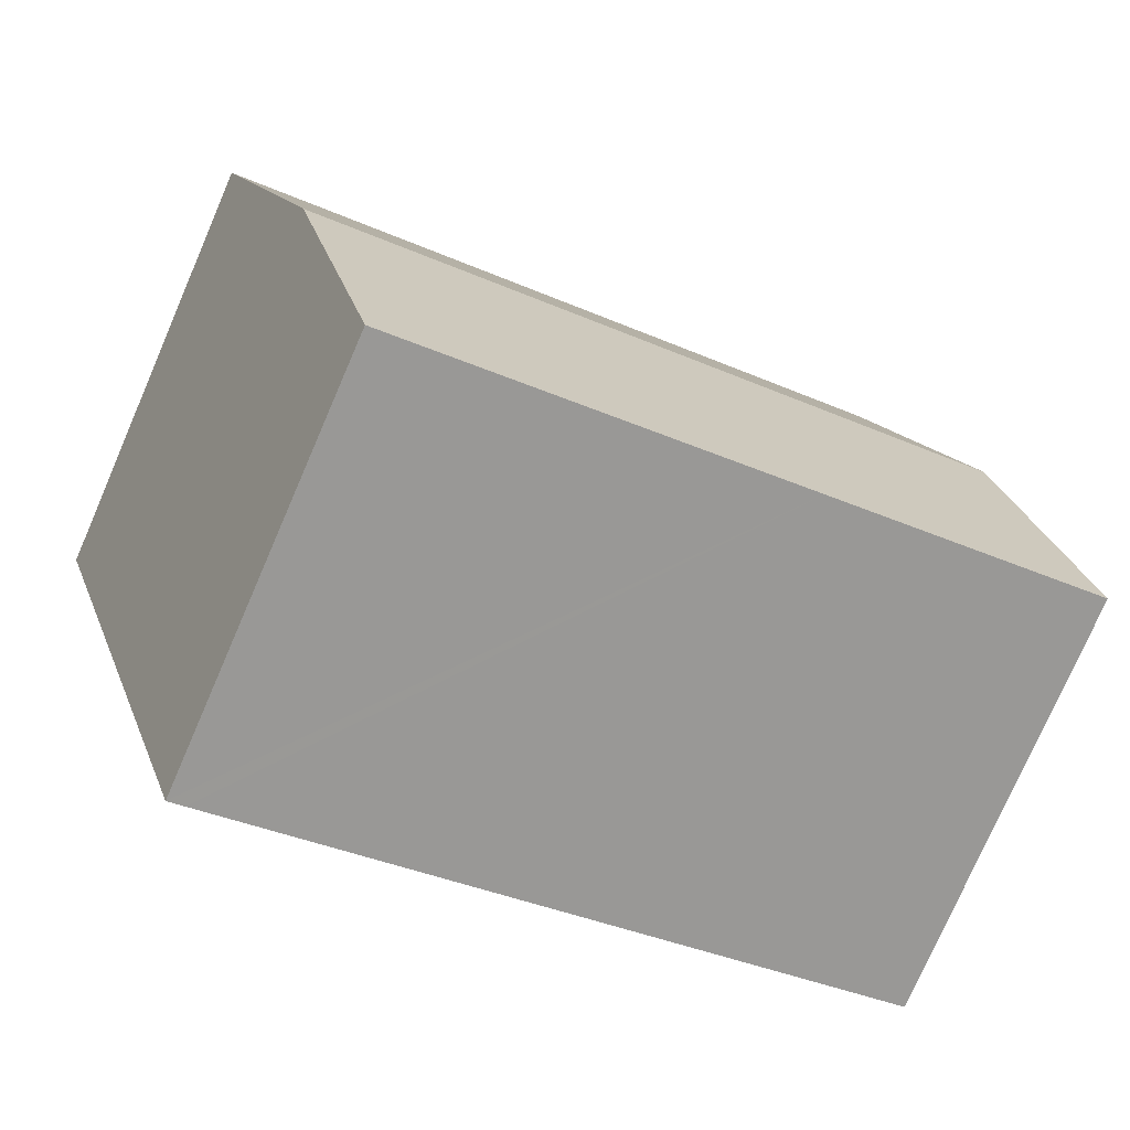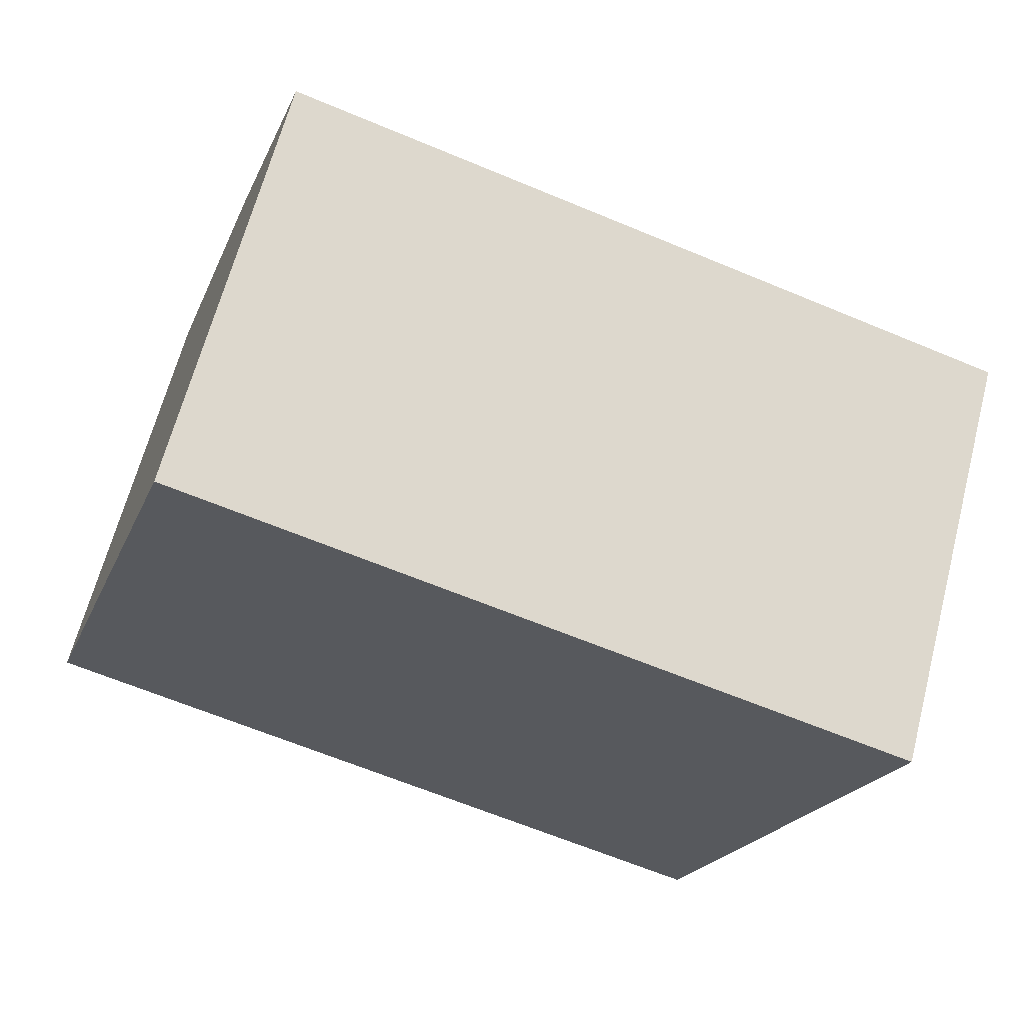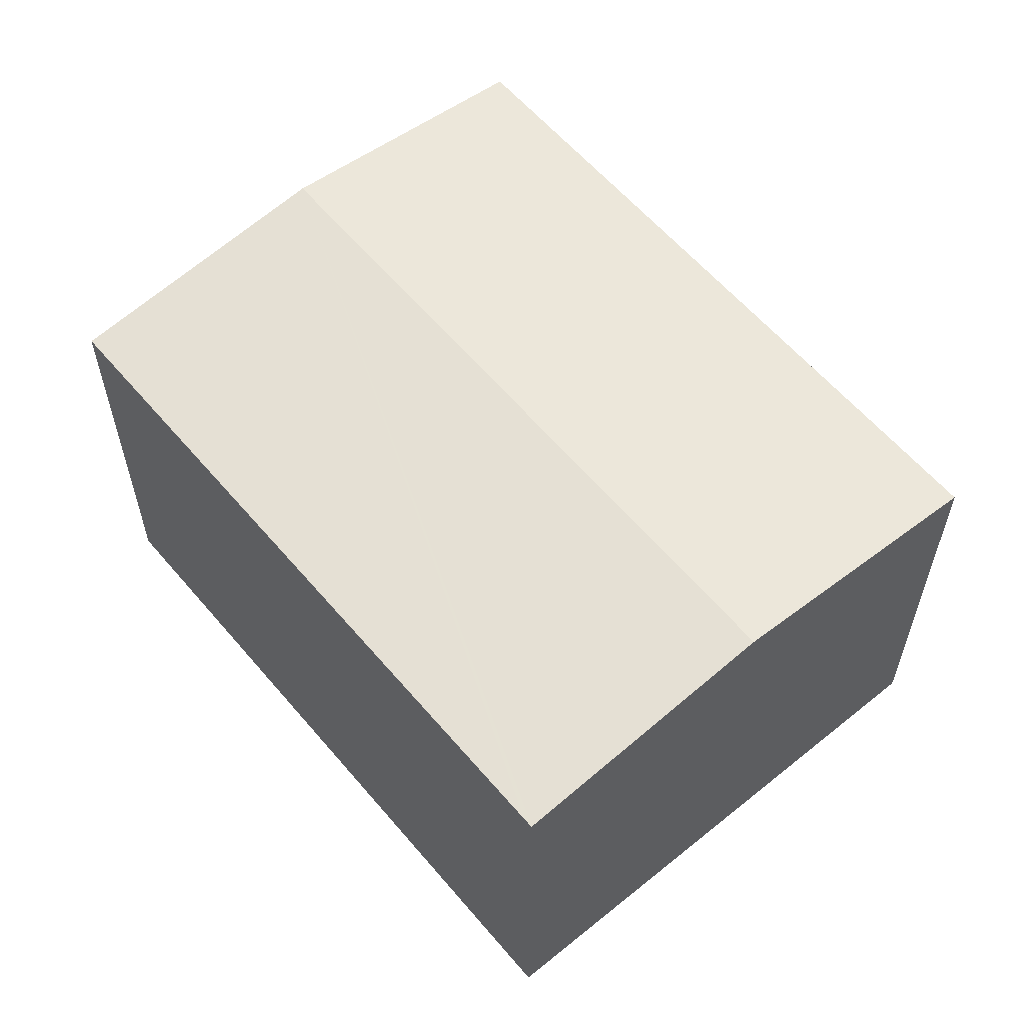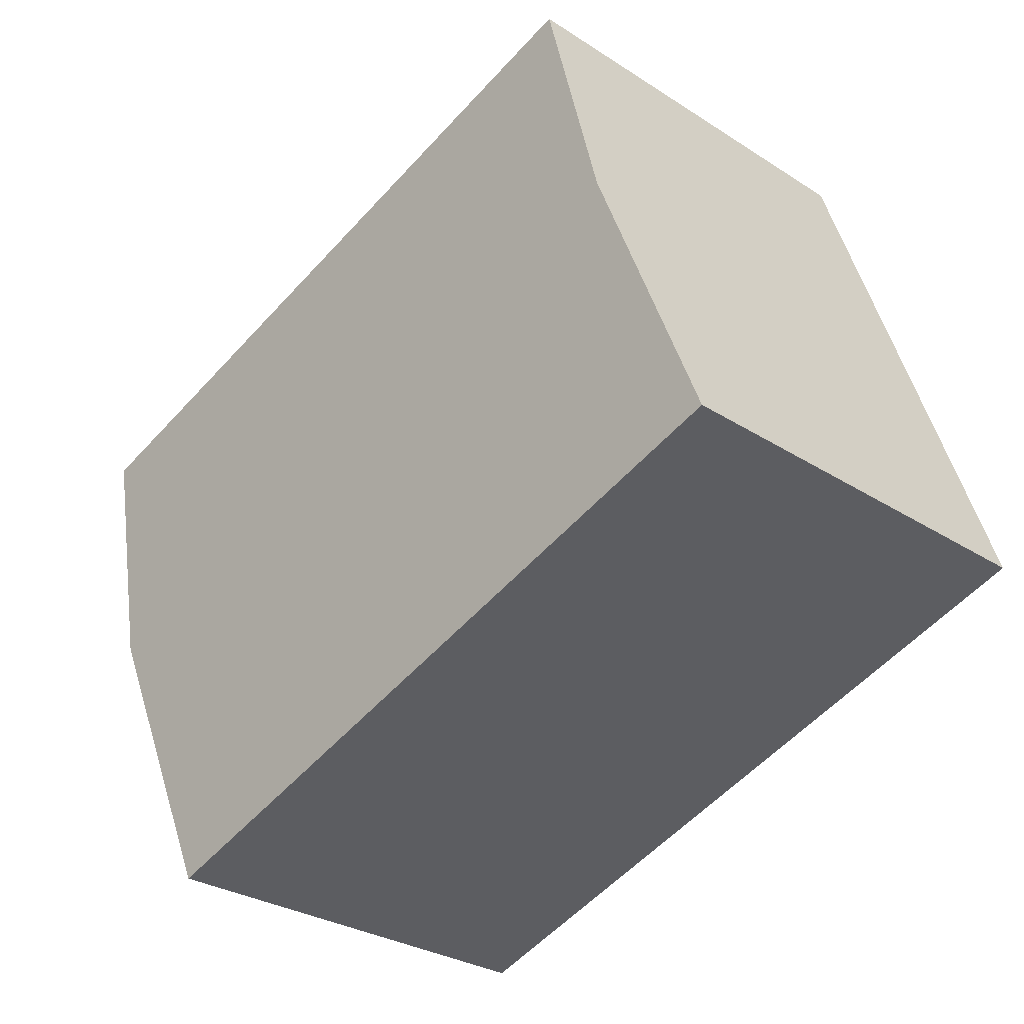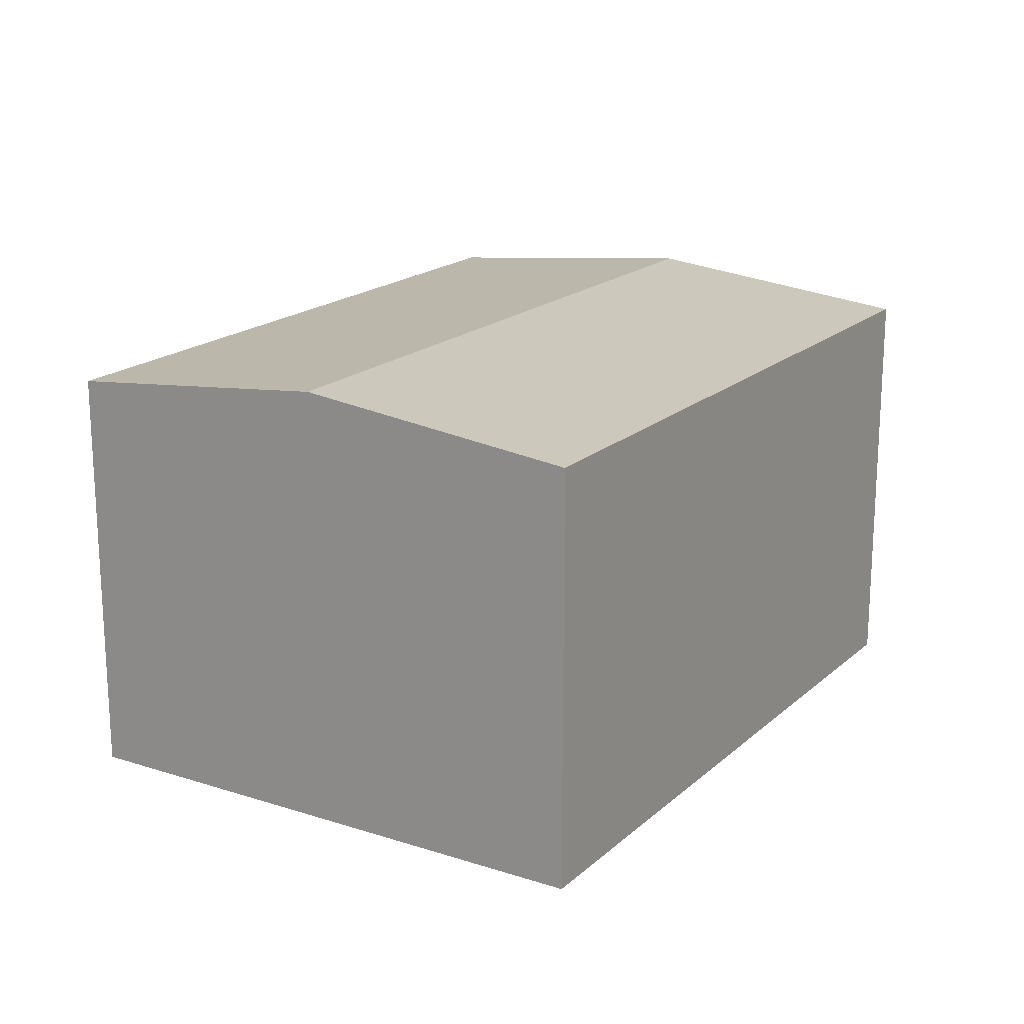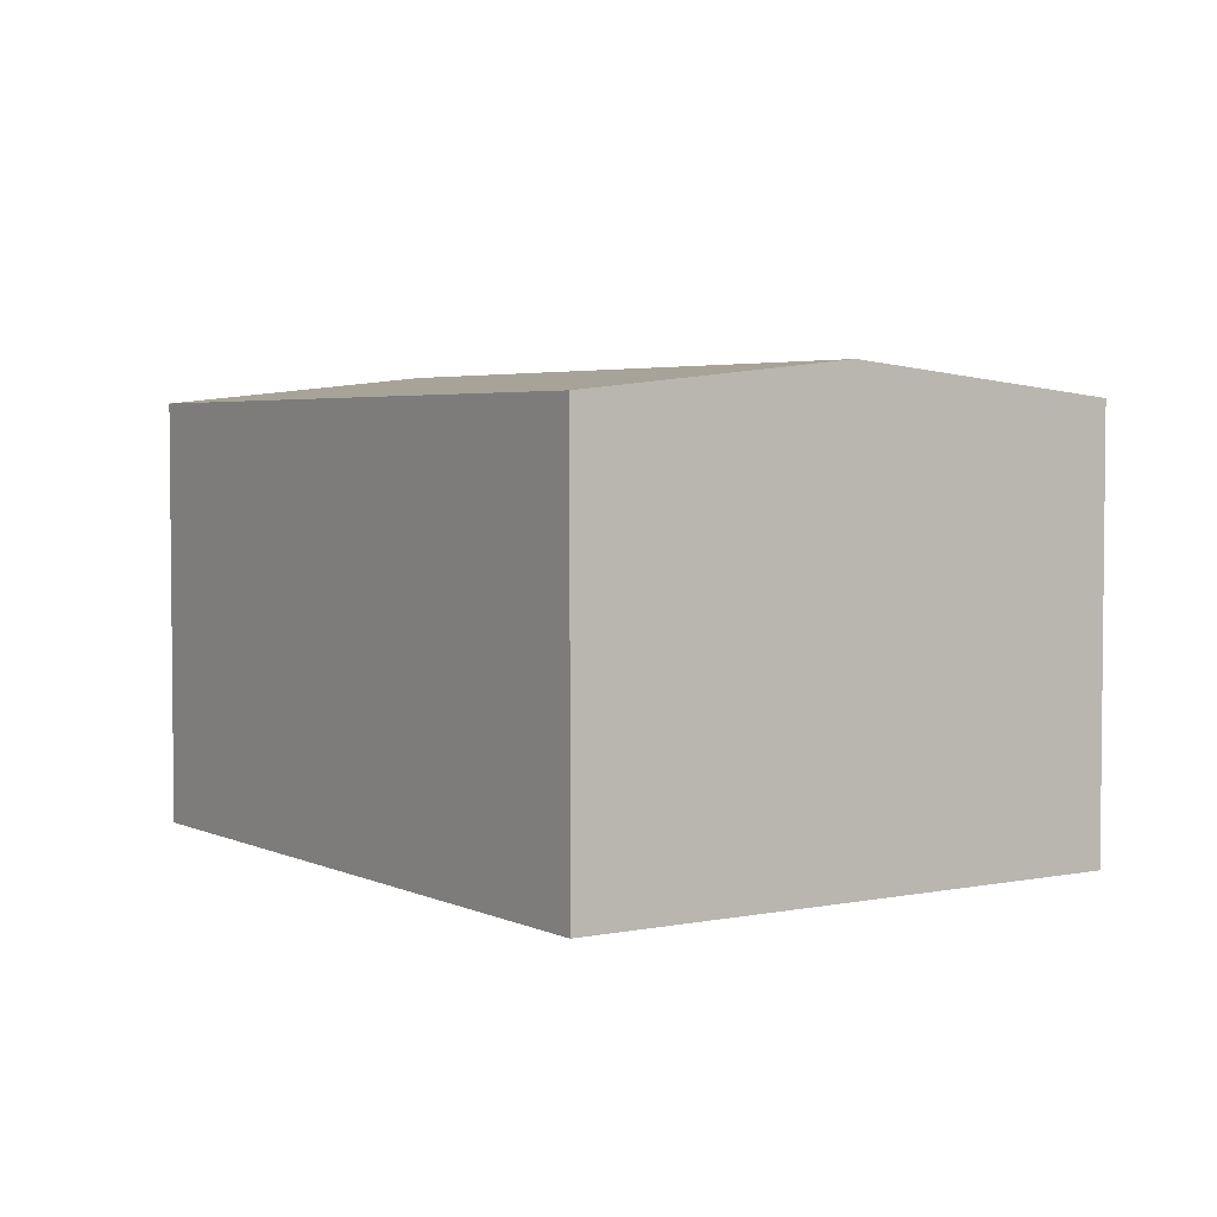
<metadata>
{"format":"obj","ext":"obj","renderer":"f3d","projection":"perspective","resolution":1024,"background":"white","views":[{"elev":-76.8,"azim":156.5,"up":"+Z"},{"elev":64.7,"azim":14.6,"up":"+Z"},{"elev":58.7,"azim":-111.5,"up":"+Y"},{"elev":-29.5,"azim":-133.5,"up":"+Z"},{"elev":18.5,"azim":-40.0,"up":"+Y"},{"elev":3.7,"azim":-105.6,"up":"+Y"}]}
</metadata>
<code>
v  11.41 7.11 -3.81
v  13.25 7.61 0.691
v  11.68 7.11 -3.901
v  4.835 7.116 -1.614
v  0.175 7.121 -0.059
v  0 7.121 4.36e-16
v  1.491 7.61 4.503
v  3.003 7.114 9.072
v  3.224 7.114 9
v  14.81 7.114 5.246
v  11.68 2.389e-16 -3.901
v  13.25 -4.231e-17 0.691
v  14.81 -3.212e-16 5.246
v  11.41 2.333e-16 -3.81
v  4.835 9.883e-17 -1.614
v  0.175 3.613e-18 -0.059
v  0 0 0
v  3.003 -5.555e-16 9.072
v  1.491 -2.757e-16 4.503
v  3.224 -5.511e-16 9
g defaultobject
f 1 2 3
f 2 1 4
f 2 4 5
f 2 5 6
f 2 6 7
f 8 2 7
f 2 8 9
f 2 9 10
f 2 11 3
f 11 2 10
f 11 10 12
f 12 10 13
f 11 1 3
f 1 11 4
f 4 11 14
f 4 14 5
f 5 14 15
f 5 15 6
f 6 15 16
f 6 16 17
f 17 7 6
f 7 17 8
f 8 17 18
f 18 17 19
f 18 9 8
f 9 18 10
f 10 18 13
f 13 18 20
f 16 19 17
f 19 16 15
f 19 15 18
f 18 15 14
f 18 14 20
f 20 14 13
f 13 14 12
f 12 14 11

</code>
